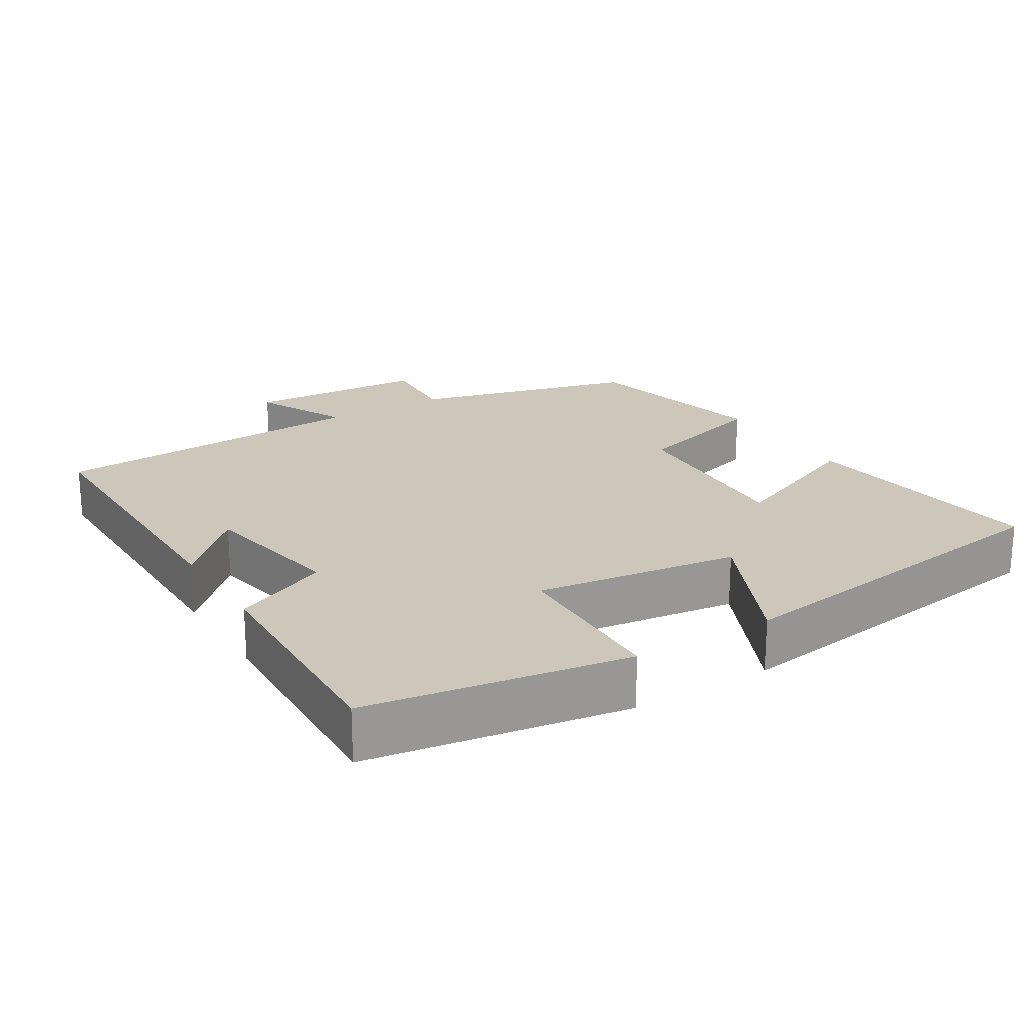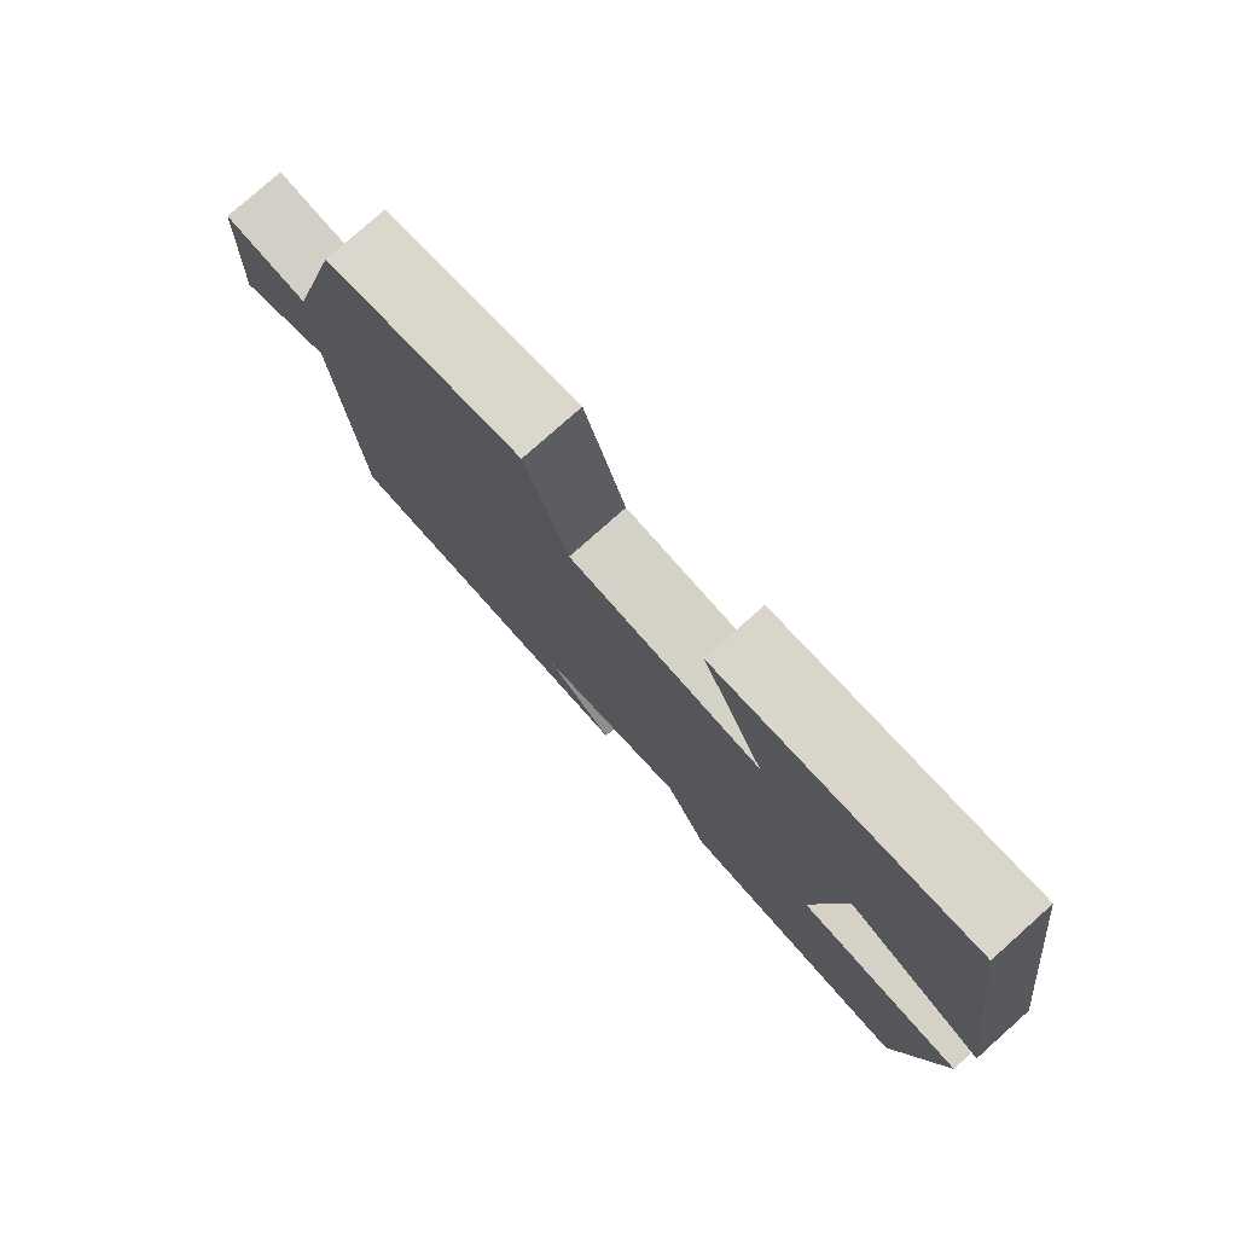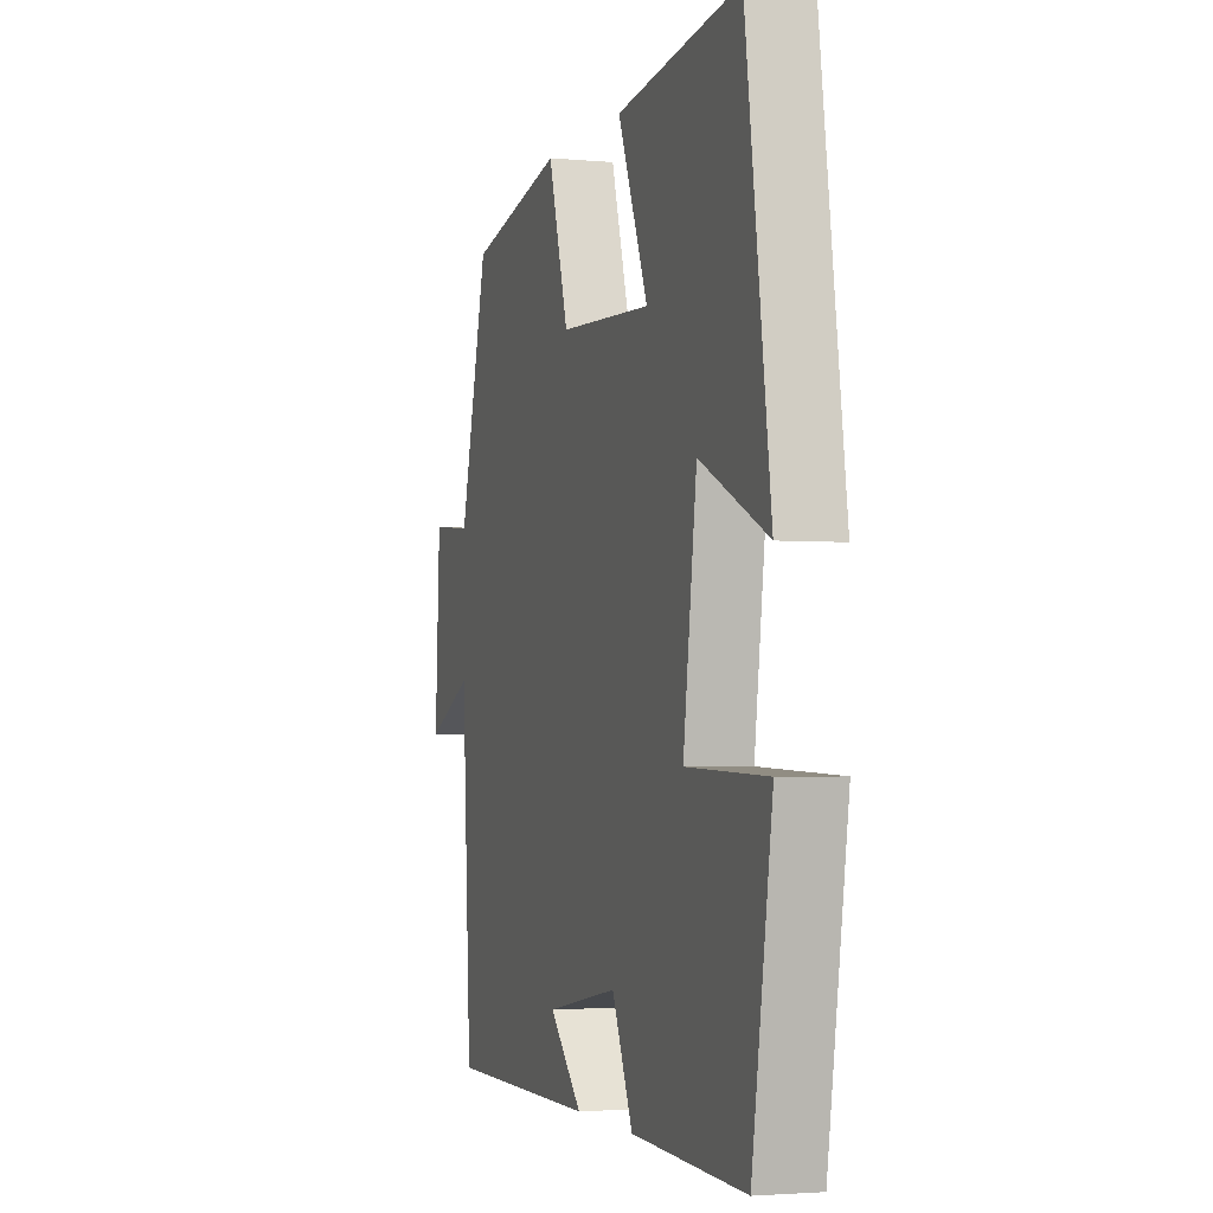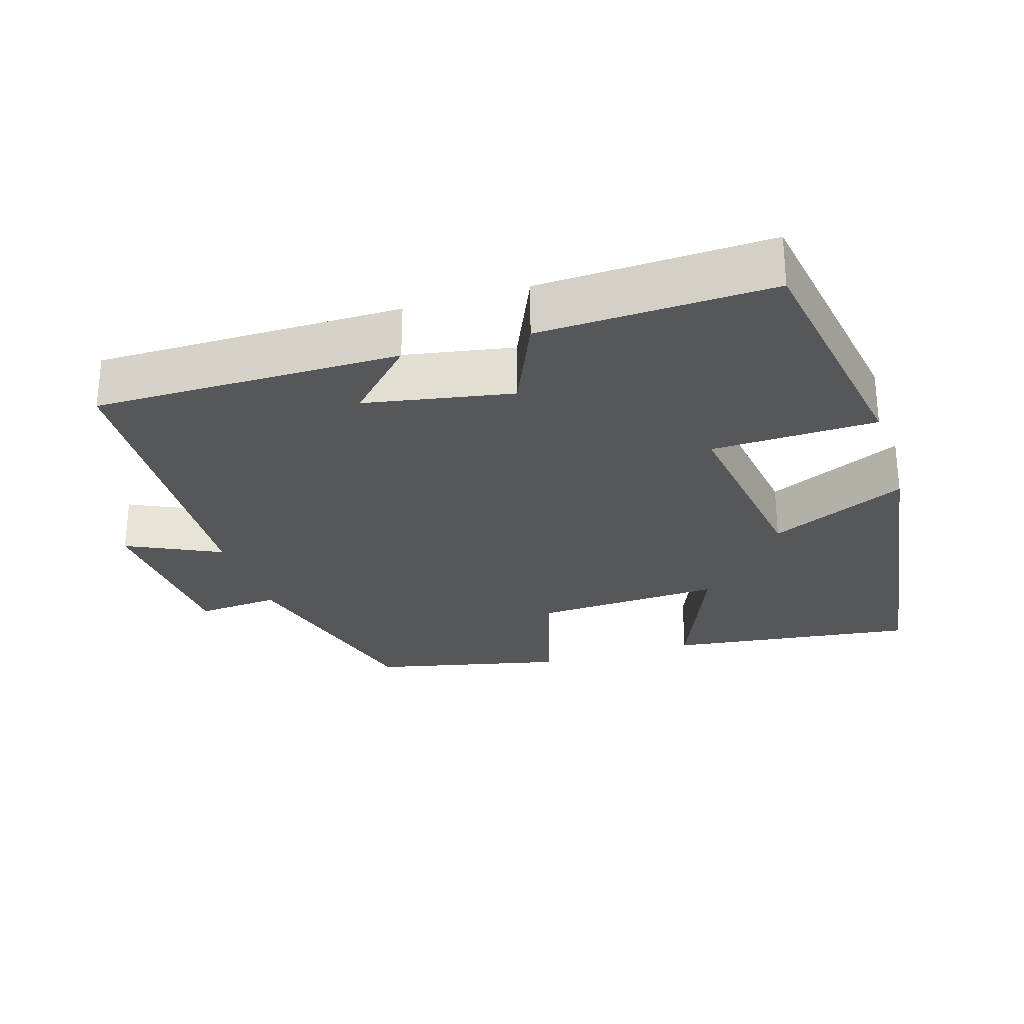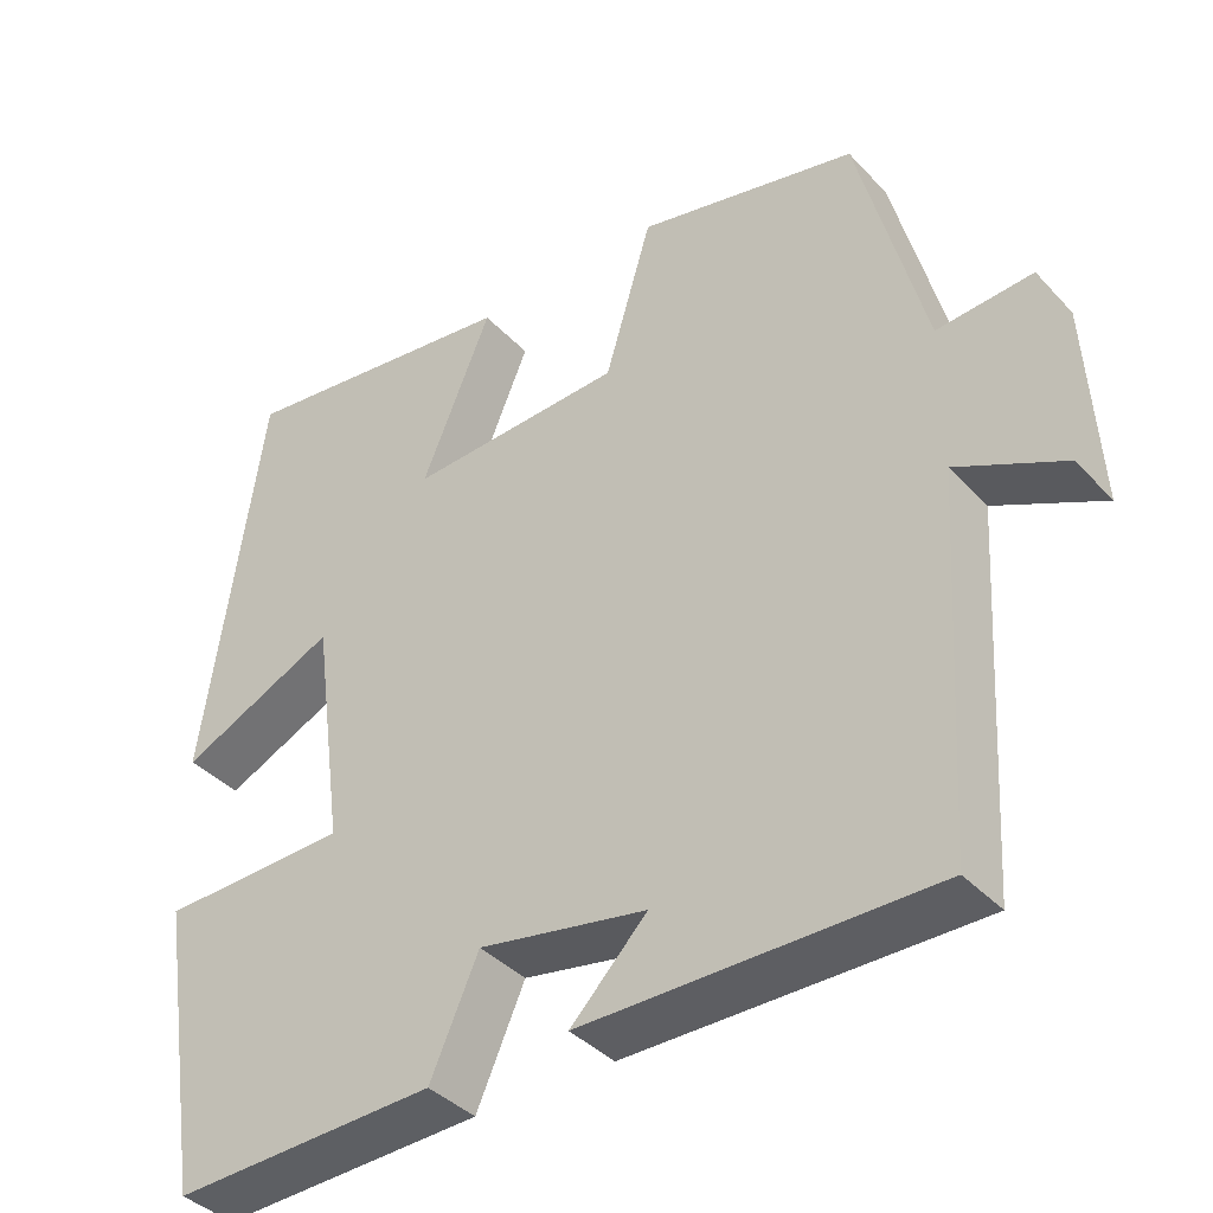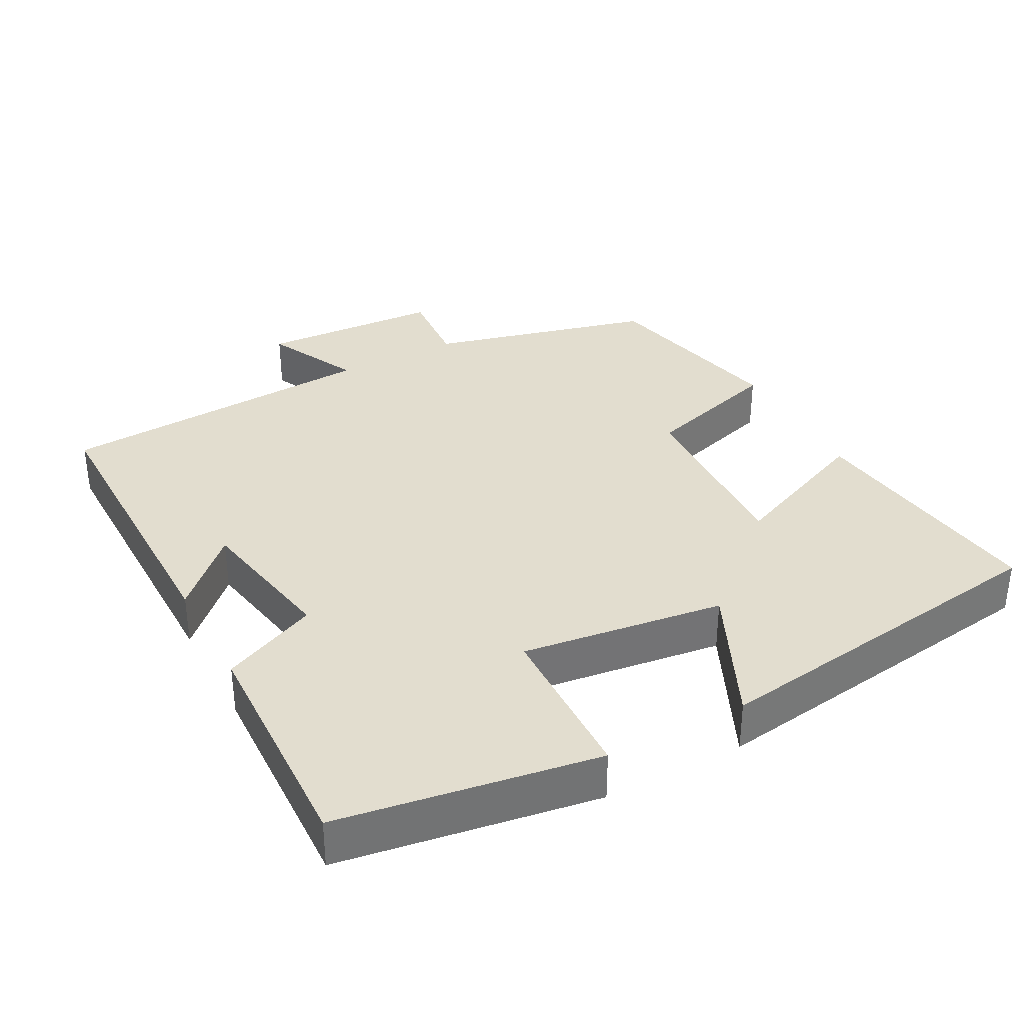
<metadata>
{"format":"obj","ext":"obj","renderer":"f3d","projection":"perspective","resolution":1024,"background":"white","views":[{"elev":21.4,"azim":-121.5,"up":"+Y"},{"elev":78.4,"azim":-131.7,"up":"+Z"},{"elev":-2.5,"azim":-108.0,"up":"+Z"},{"elev":-27.2,"azim":-162.5,"up":"+Y"},{"elev":-39.1,"azim":37.8,"up":"+Z"},{"elev":34.9,"azim":-118.2,"up":"+Y"}]}
</metadata>
<code>
v 0.473 0.07 -0.502
v 0.048 0.07 -0.5
v 0.141 0.07 -0.405
v -0.063 0.07 -0.367
v -0.122 0.07 -0.5
v -0.443 0.07 -0.511
v -0.5 0.07 -0.151
v -0.271 0.07 -0.145
v -0.309 0.07 0.137
v -0.5 0.07 0.049
v -0.43 0.07 0.545
v -0.083 0.07 0.5
v -0.168 0.07 0.296
v 0.094 0.07 0.308
v 0.151 0.07 0.5
v 0.419 0.07 0.439
v 0.5 0.07 0.127
v 0.616 0.07 0.136
v 0.63 0.07 -0.116
v 0.5 0.07 -0.053
v 0.473 0 -0.502
v 0.048 0 -0.5
v 0.141 0 -0.405
v -0.063 0 -0.367
v -0.122 0 -0.5
v -0.443 0 -0.511
v -0.5 0 -0.151
v -0.271 0 -0.145
v -0.309 0 0.137
v -0.5 0 0.049
v -0.43 0 0.545
v -0.083 0 0.5
v -0.168 0 0.296
v 0.094 0 0.308
v 0.151 0 0.5
v 0.419 0 0.439
v 0.5 0 0.127
v 0.616 0 0.136
v 0.63 0 -0.116
v 0.5 0 -0.053
f 17 18 19 20
f 14 15 16 17
f 13 14 17 20
f 10 11 12 13
f 9 10 13
f 8 9 13 20
f 5 6 7 8
f 4 5 8
f 3 4 8 20
f 1 2 3 20
f 40 39 38 37
f 37 36 35 34
f 40 37 34 33
f 33 32 31 30
f 33 30 29
f 40 33 29 28
f 28 27 26 25
f 28 25 24
f 40 28 24 23
f 40 23 22 21
f 1 21 22 2
f 2 22 23 3
f 3 23 24 4
f 4 24 25 5
f 5 25 26 6
f 6 26 27 7
f 7 27 28 8
f 8 28 29 9
f 9 29 30 10
f 10 30 31 11
f 11 31 32 12
f 12 32 33 13
f 13 33 34 14
f 14 34 35 15
f 15 35 36 16
f 16 36 37 17
f 17 37 38 18
f 18 38 39 19
f 19 39 40 20
f 20 40 21 1

</code>
